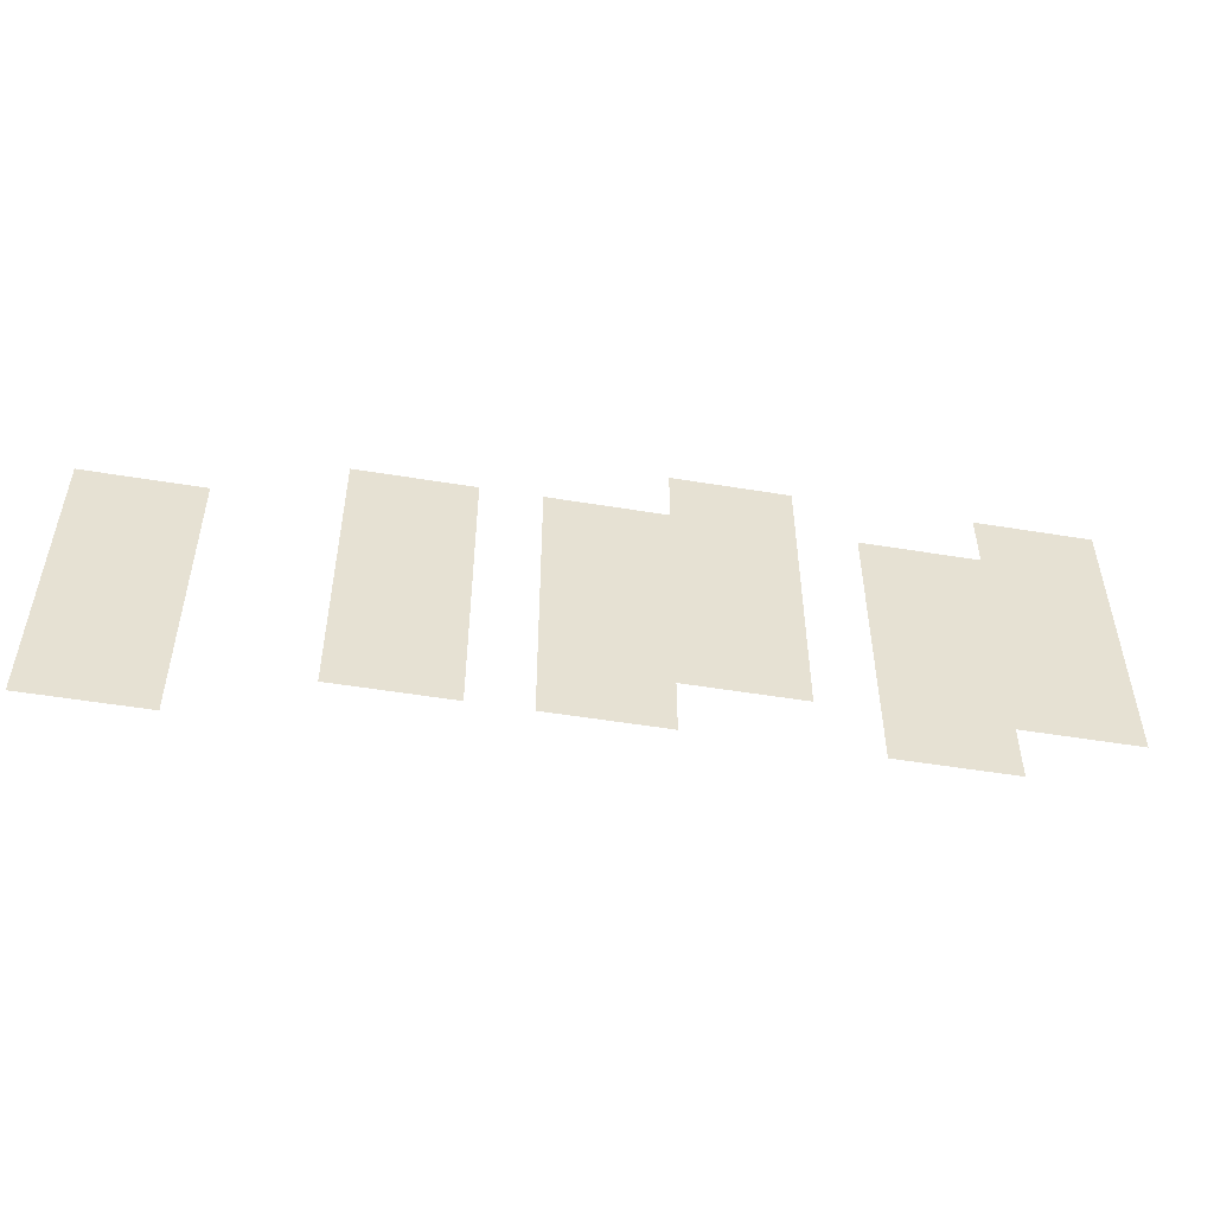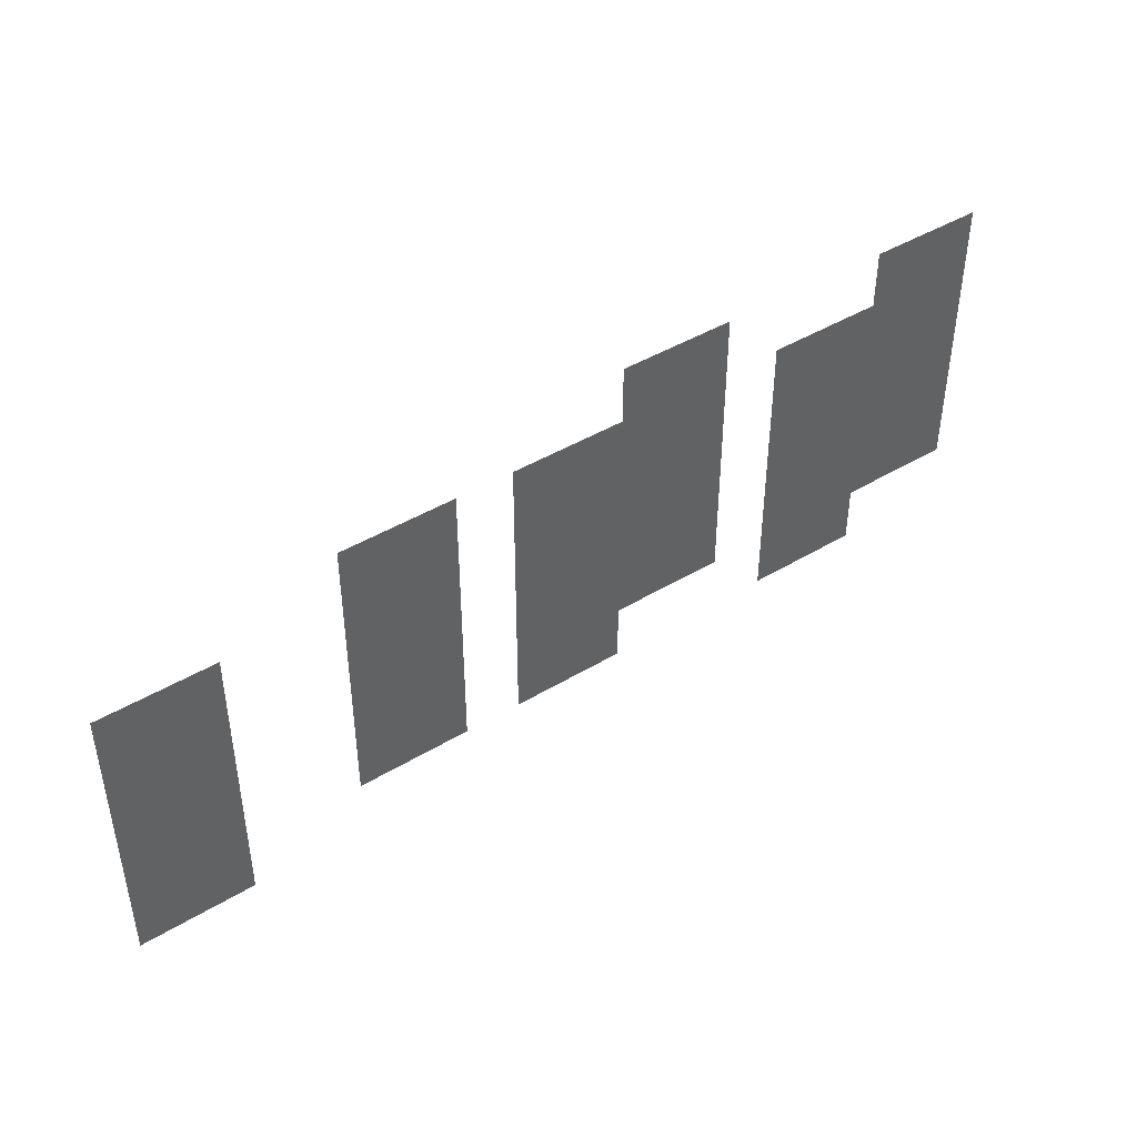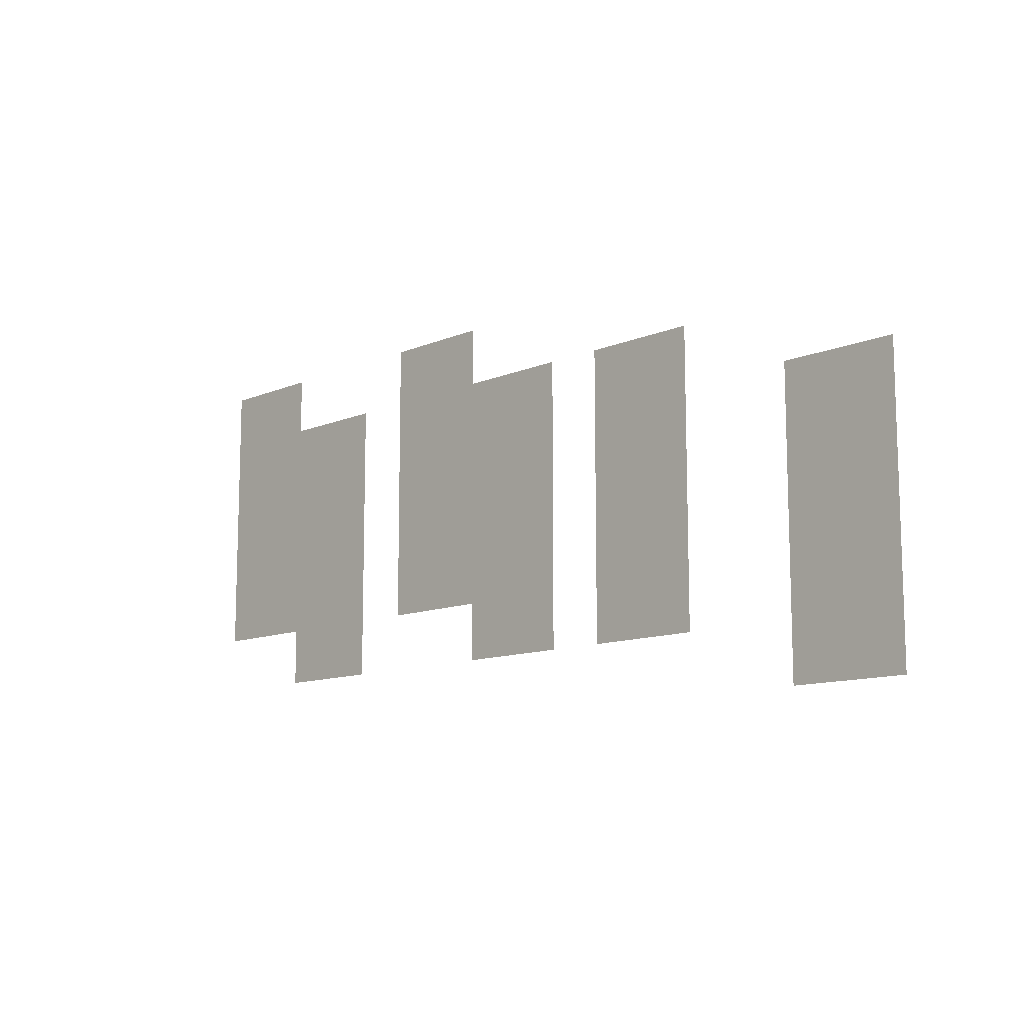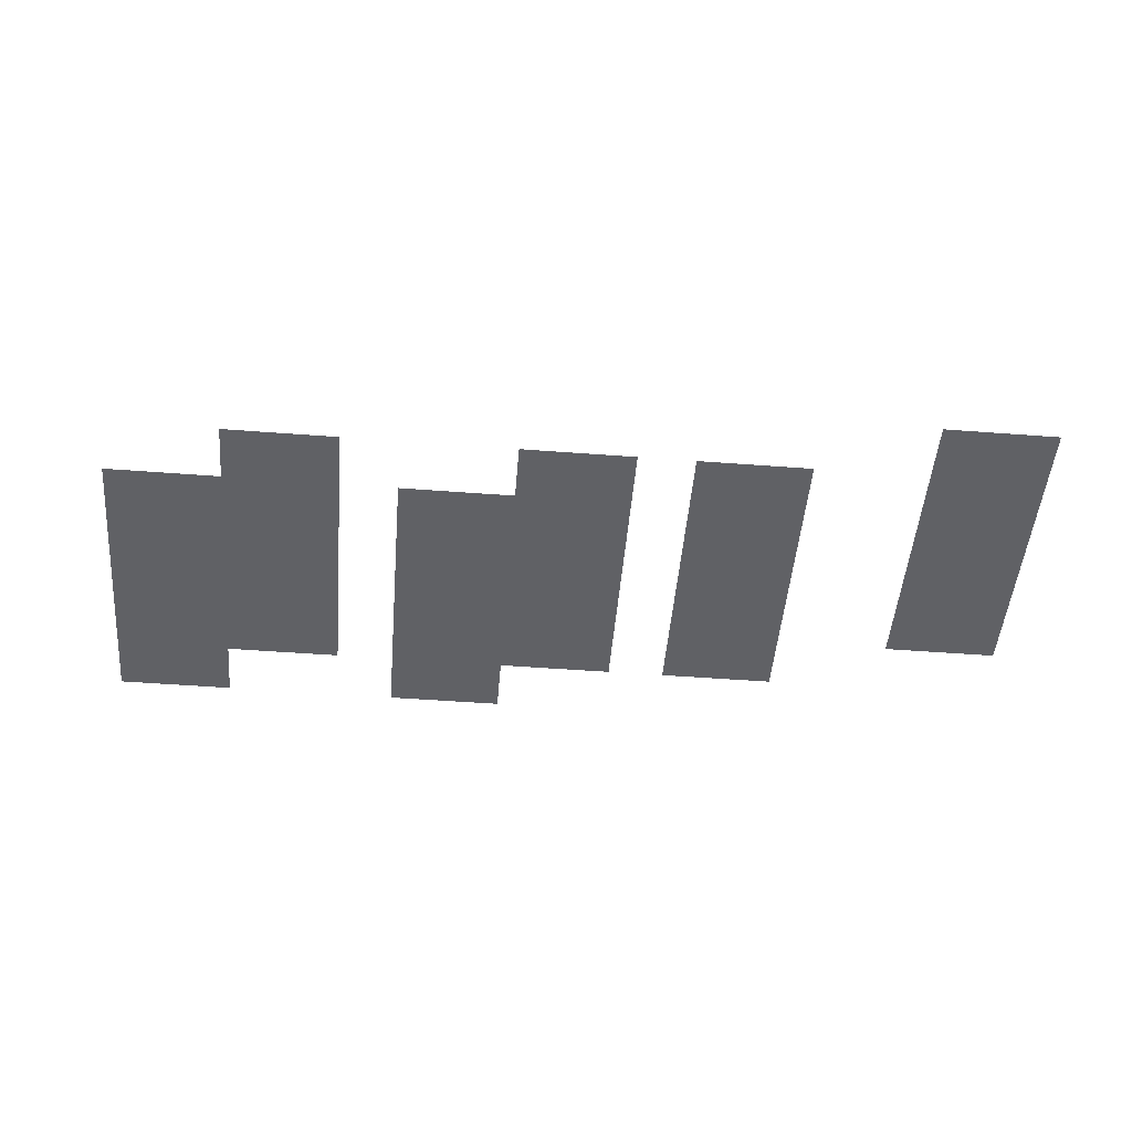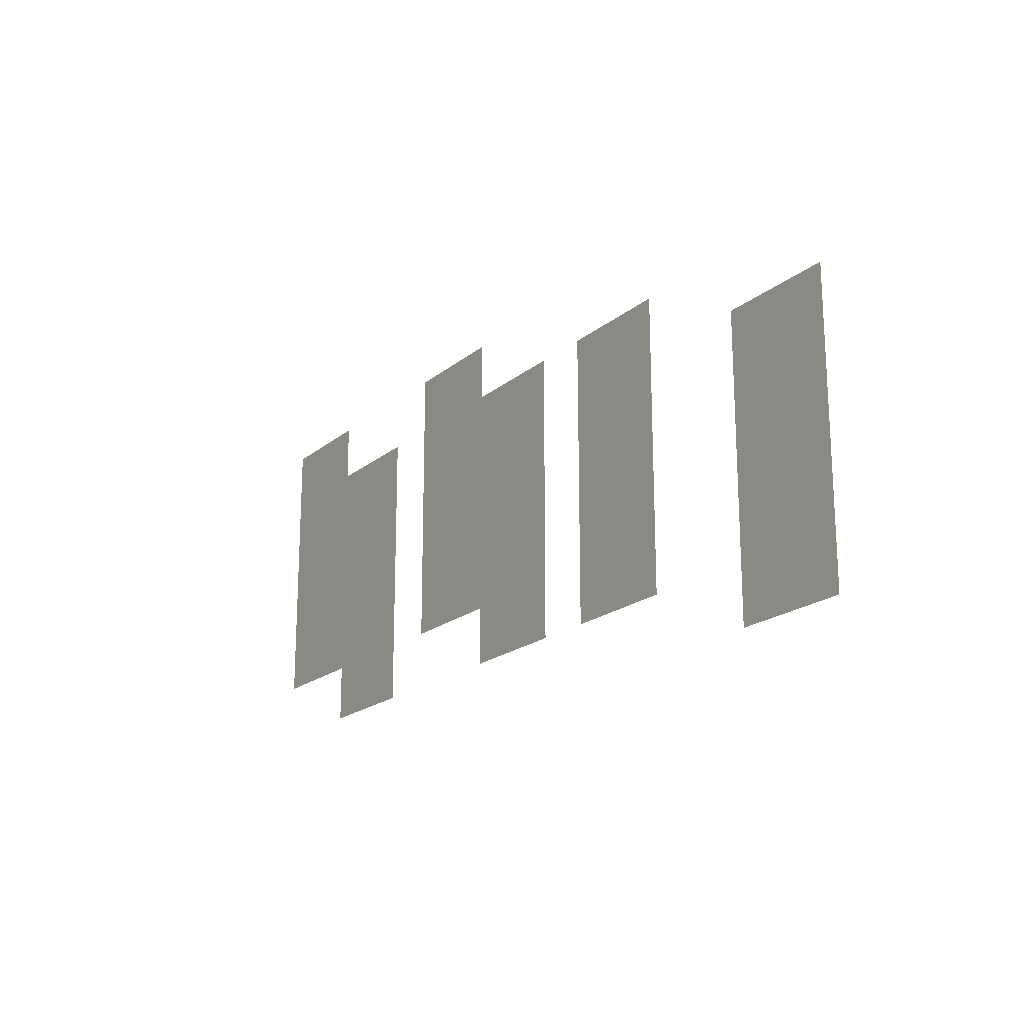
<metadata>
{"format":"obj","ext":"obj","renderer":"f3d","projection":"perspective","resolution":1024,"background":"white","views":[{"elev":-51.2,"azim":169.8,"up":"+Y"},{"elev":43.5,"azim":144.5,"up":"+Y"},{"elev":-11.4,"azim":45.8,"up":"+Y"},{"elev":-49.6,"azim":-4.8,"up":"+Z"},{"elev":-19.2,"azim":56.3,"up":"+Y"}]}
</metadata>
<code>
v -416 -160 0
v -448 -160 0
v -448 -128 0
v -416 -128 0
v -448 -160 0
v -480 -160 0
v -480 -128 0
v -448 -128 0
v -576 -160 0
v -608 -160 0
v -608 -128 0
v -576 -128 0
v -608 -160 0
v -640 -160 0
v -640 -128 0
v -608 -128 0
v -256 -192 0
v -288 -192 0
v -288 -160 0
v -256 -160 0
v -288 -192 0
v -320 -192 0
v -320 -160 0
v -288 -160 0
v -352 -192 0
v -384 -192 0
v -384 -160 0
v -352 -160 0
v -384 -192 0
v -416 -192 0
v -416 -160 0
v -384 -160 0
v -416 -192 0
v -448 -192 0
v -448 -160 0
v -416 -160 0
v -448 -192 0
v -480 -192 0
v -480 -160 0
v -448 -160 0
v -512 -192 0
v -544 -192 0
v -544 -160 0
v -512 -160 0
v -544 -192 0
v -576 -192 0
v -576 -160 0
v -544 -160 0
v -576 -192 0
v -608 -192 0
v -608 -160 0
v -576 -160 0
v -608 -192 0
v -640 -192 0
v -640 -160 0
v -608 -160 0
v -128 -224 0
v -160 -224 0
v -160 -192 0
v -128 -192 0
v -160 -224 0
v -192 -224 0
v -192 -192 0
v -160 -192 0
v -256 -224 0
v -288 -224 0
v -288 -192 0
v -256 -192 0
v -288 -224 0
v -320 -224 0
v -320 -192 0
v -288 -192 0
v -352 -224 0
v -384 -224 0
v -384 -192 0
v -352 -192 0
v -384 -224 0
v -416 -224 0
v -416 -192 0
v -384 -192 0
v -416 -224 0
v -448 -224 0
v -448 -192 0
v -416 -192 0
v -448 -224 0
v -480 -224 0
v -480 -192 0
v -448 -192 0
v -512 -224 0
v -544 -224 0
v -544 -192 0
v -512 -192 0
v -544 -224 0
v -576 -224 0
v -576 -192 0
v -544 -192 0
v -576 -224 0
v -608 -224 0
v -608 -192 0
v -576 -192 0
v -608 -224 0
v -640 -224 0
v -640 -192 0
v -608 -192 0
v -128 -256 0
v -160 -256 0
v -160 -224 0
v -128 -224 0
v -160 -256 0
v -192 -256 0
v -192 -224 0
v -160 -224 0
v -256 -256 0
v -288 -256 0
v -288 -224 0
v -256 -224 0
v -288 -256 0
v -320 -256 0
v -320 -224 0
v -288 -224 0
v -352 -256 0
v -384 -256 0
v -384 -224 0
v -352 -224 0
v -384 -256 0
v -416 -256 0
v -416 -224 0
v -384 -224 0
v -416 -256 0
v -448 -256 0
v -448 -224 0
v -416 -224 0
v -448 -256 0
v -480 -256 0
v -480 -224 0
v -448 -224 0
v -512 -256 0
v -544 -256 0
v -544 -224 0
v -512 -224 0
v -544 -256 0
v -576 -256 0
v -576 -224 0
v -544 -224 0
v -576 -256 0
v -608 -256 0
v -608 -224 0
v -576 -224 0
v -608 -256 0
v -640 -256 0
v -640 -224 0
v -608 -224 0
v -128 -288 0
v -160 -288 0
v -160 -256 0
v -128 -256 0
v -160 -288 0
v -192 -288 0
v -192 -256 0
v -160 -256 0
v -256 -288 0
v -288 -288 0
v -288 -256 0
v -256 -256 0
v -288 -288 0
v -320 -288 0
v -320 -256 0
v -288 -256 0
v -352 -288 0
v -384 -288 0
v -384 -256 0
v -352 -256 0
v -384 -288 0
v -416 -288 0
v -416 -256 0
v -384 -256 0
v -416 -288 0
v -448 -288 0
v -448 -256 0
v -416 -256 0
v -448 -288 0
v -480 -288 0
v -480 -256 0
v -448 -256 0
v -512 -288 0
v -544 -288 0
v -544 -256 0
v -512 -256 0
v -544 -288 0
v -576 -288 0
v -576 -256 0
v -544 -256 0
v -576 -288 0
v -608 -288 0
v -608 -256 0
v -576 -256 0
v -608 -288 0
v -640 -288 0
v -640 -256 0
v -608 -256 0
v -128 -320 0
v -160 -320 0
v -160 -288 0
v -128 -288 0
v -160 -320 0
v -192 -320 0
v -192 -288 0
v -160 -288 0
v -256 -320 0
v -288 -320 0
v -288 -288 0
v -256 -288 0
v -288 -320 0
v -320 -320 0
v -320 -288 0
v -288 -288 0
v -352 -320 0
v -384 -320 0
v -384 -288 0
v -352 -288 0
v -384 -320 0
v -416 -320 0
v -416 -288 0
v -384 -288 0
v -512 -320 0
v -544 -320 0
v -544 -288 0
v -512 -288 0
v -544 -320 0
v -576 -320 0
v -576 -288 0
v -544 -288 0
v -128 -352 0
v -160 -352 0
v -160 -320 0
v -128 -320 0
v -160 -352 0
v -192 -352 0
v -192 -320 0
v -160 -320 0
g Grassland---Lanes_mesh_0014
f 1 2 3 4
f 5 6 7 8
f 9 10 11 12
f 13 14 15 16
f 17 18 19 20
f 21 22 23 24
f 25 26 27 28
f 29 30 31 32
f 33 34 35 36
f 37 38 39 40
f 41 42 43 44
f 45 46 47 48
f 49 50 51 52
f 53 54 55 56
f 57 58 59 60
f 61 62 63 64
f 65 66 67 68
f 69 70 71 72
f 73 74 75 76
f 77 78 79 80
f 81 82 83 84
f 85 86 87 88
f 89 90 91 92
f 93 94 95 96
f 97 98 99 100
f 101 102 103 104
f 105 106 107 108
f 109 110 111 112
f 113 114 115 116
f 117 118 119 120
f 121 122 123 124
f 125 126 127 128
f 129 130 131 132
f 133 134 135 136
f 137 138 139 140
f 141 142 143 144
f 145 146 147 148
f 149 150 151 152
f 153 154 155 156
f 157 158 159 160
f 161 162 163 164
f 165 166 167 168
f 169 170 171 172
f 173 174 175 176
f 177 178 179 180
f 181 182 183 184
f 185 186 187 188
f 189 190 191 192
f 193 194 195 196
f 197 198 199 200
f 201 202 203 204
f 205 206 207 208
f 209 210 211 212
f 213 214 215 216
f 217 218 219 220
f 221 222 223 224
f 225 226 227 228
f 229 230 231 232
f 233 234 235 236
f 237 238 239 240

</code>
